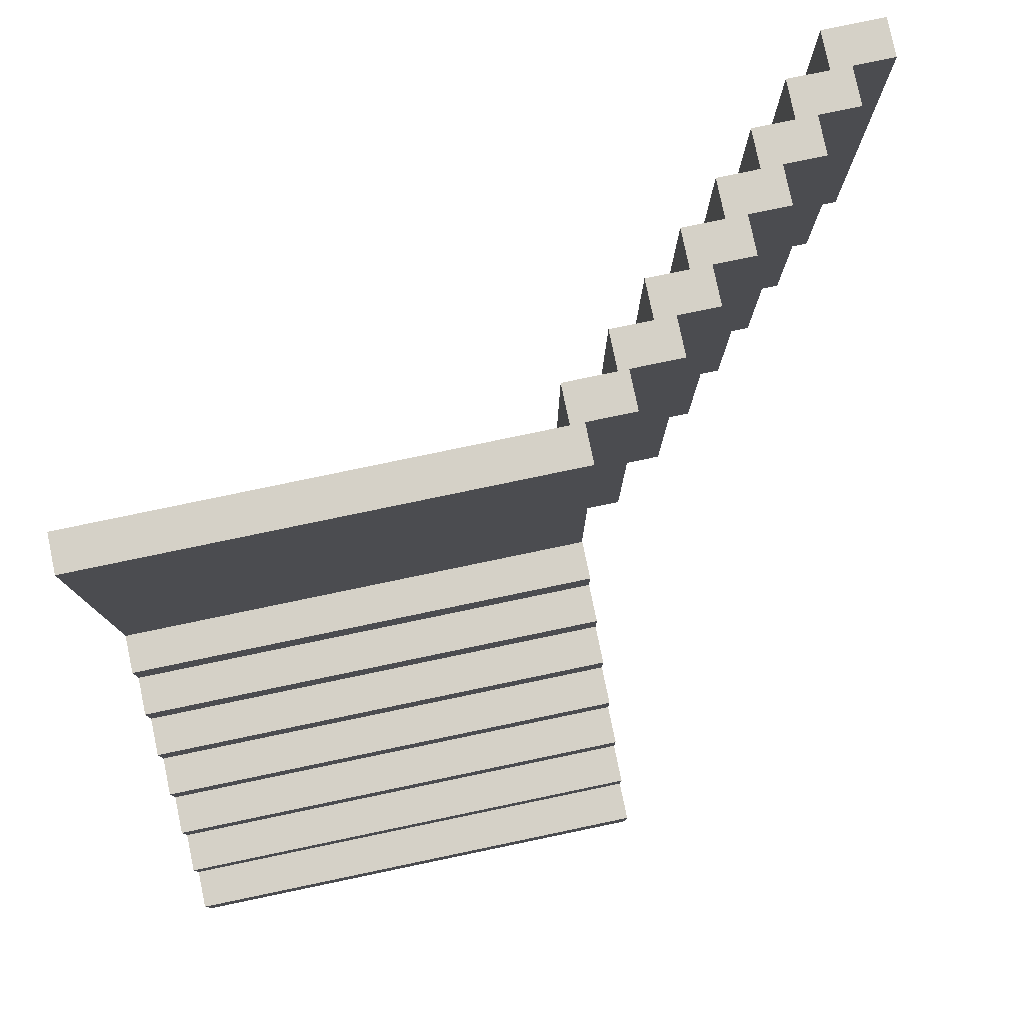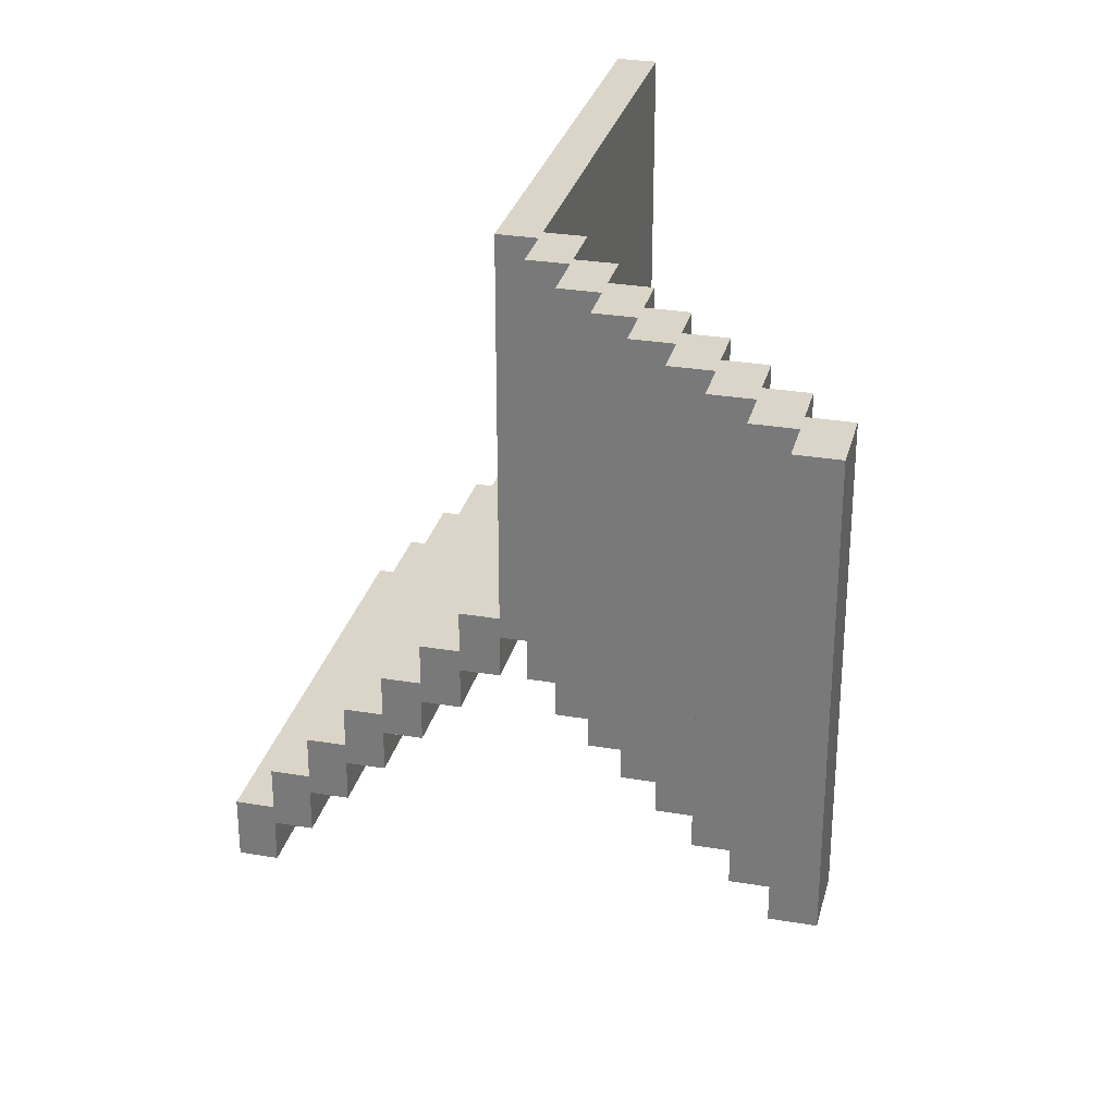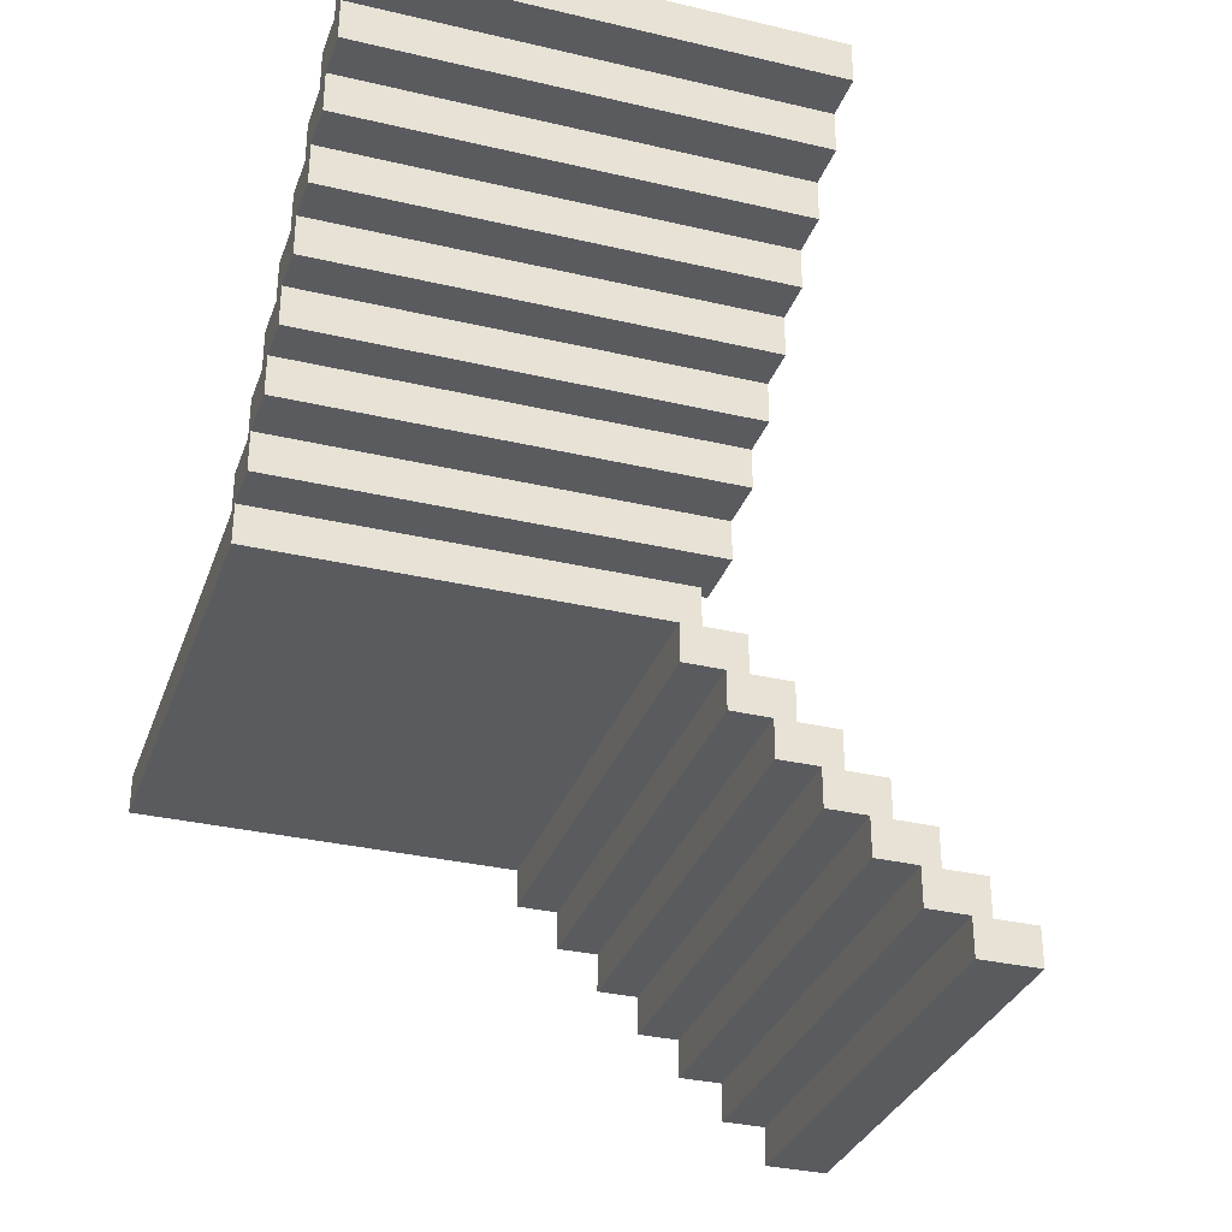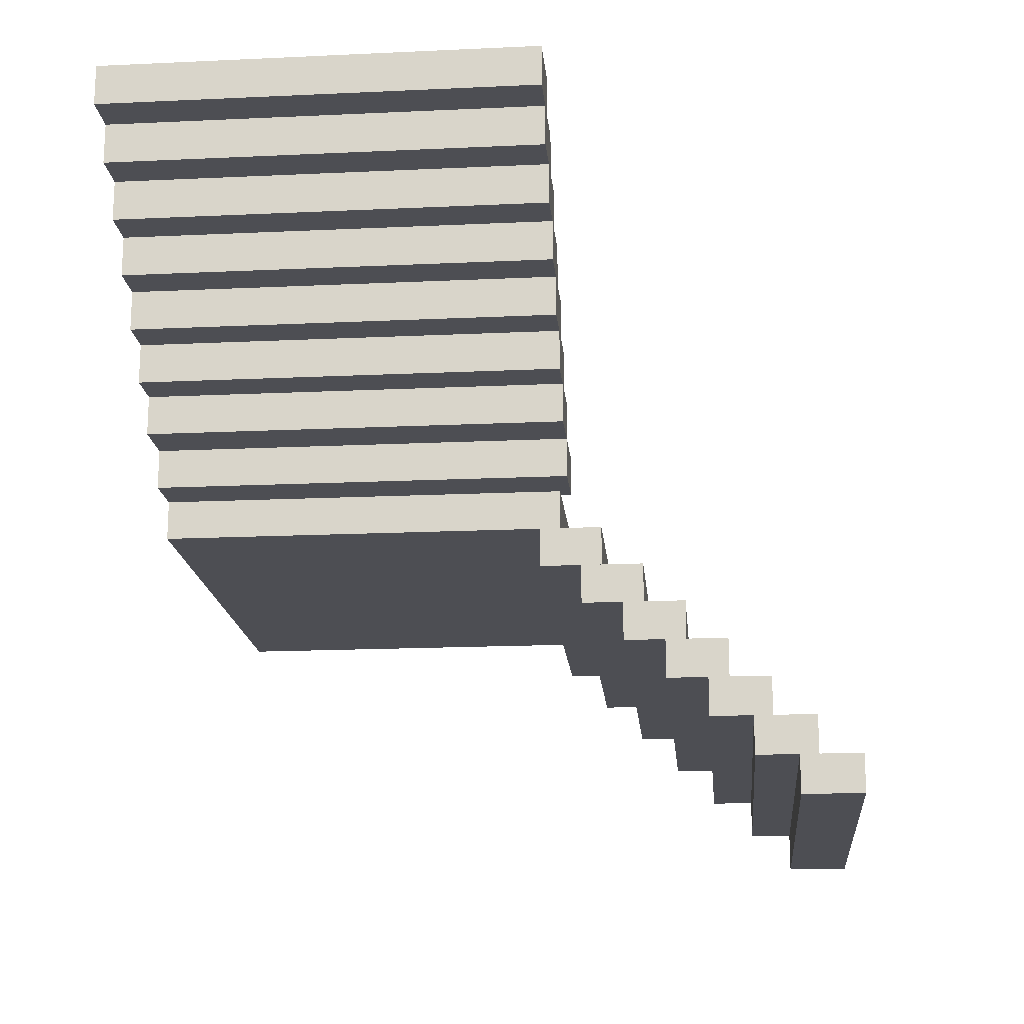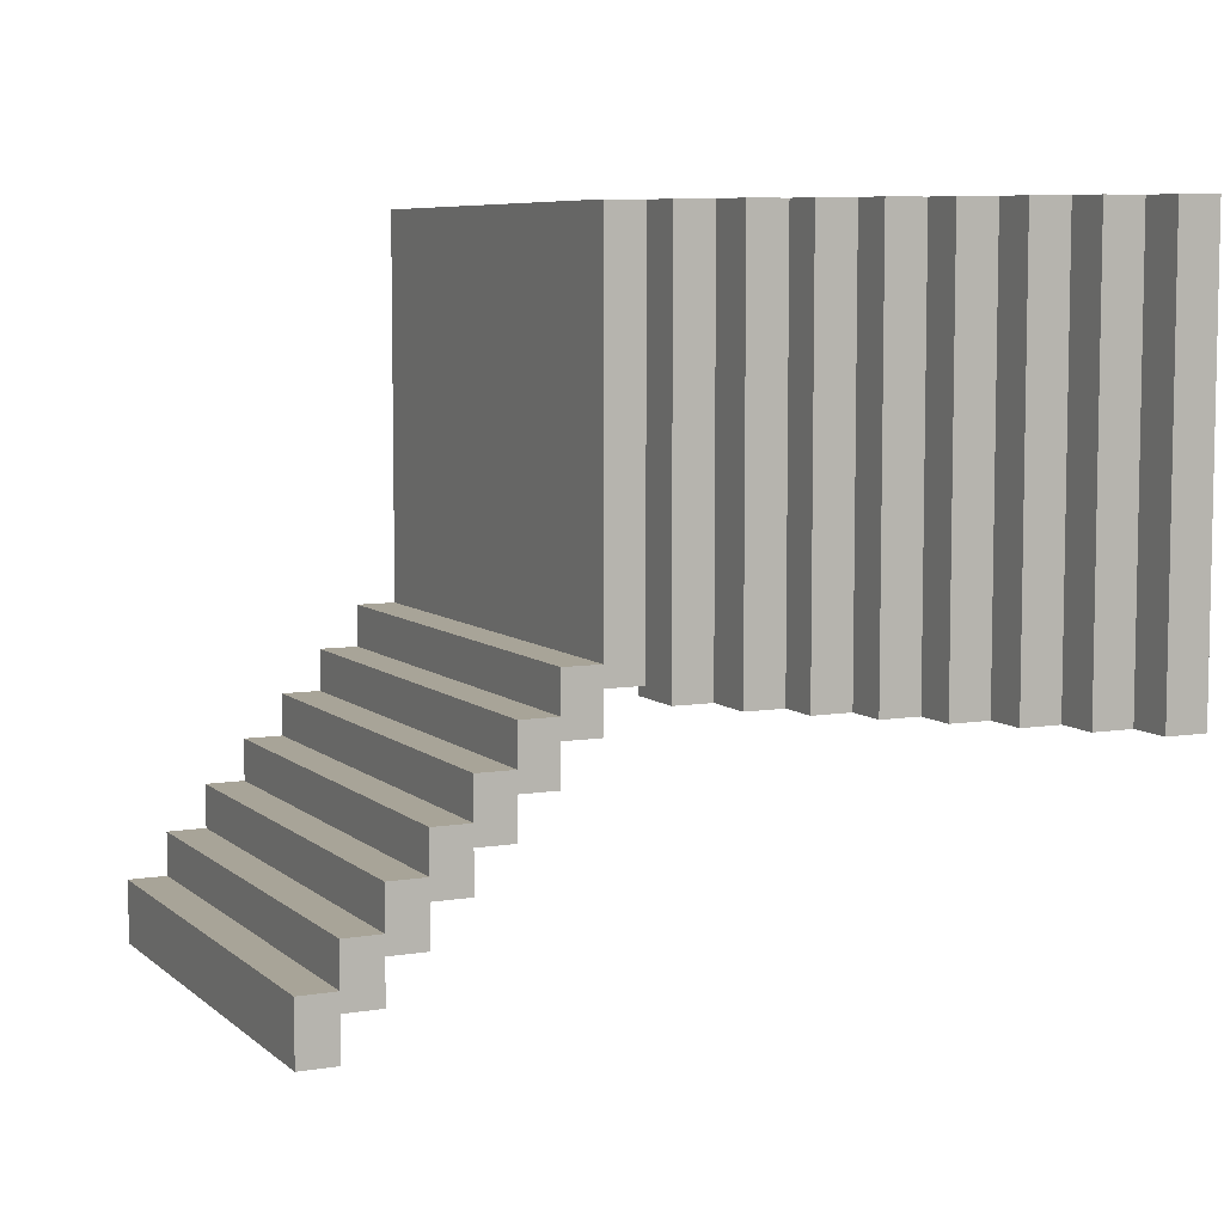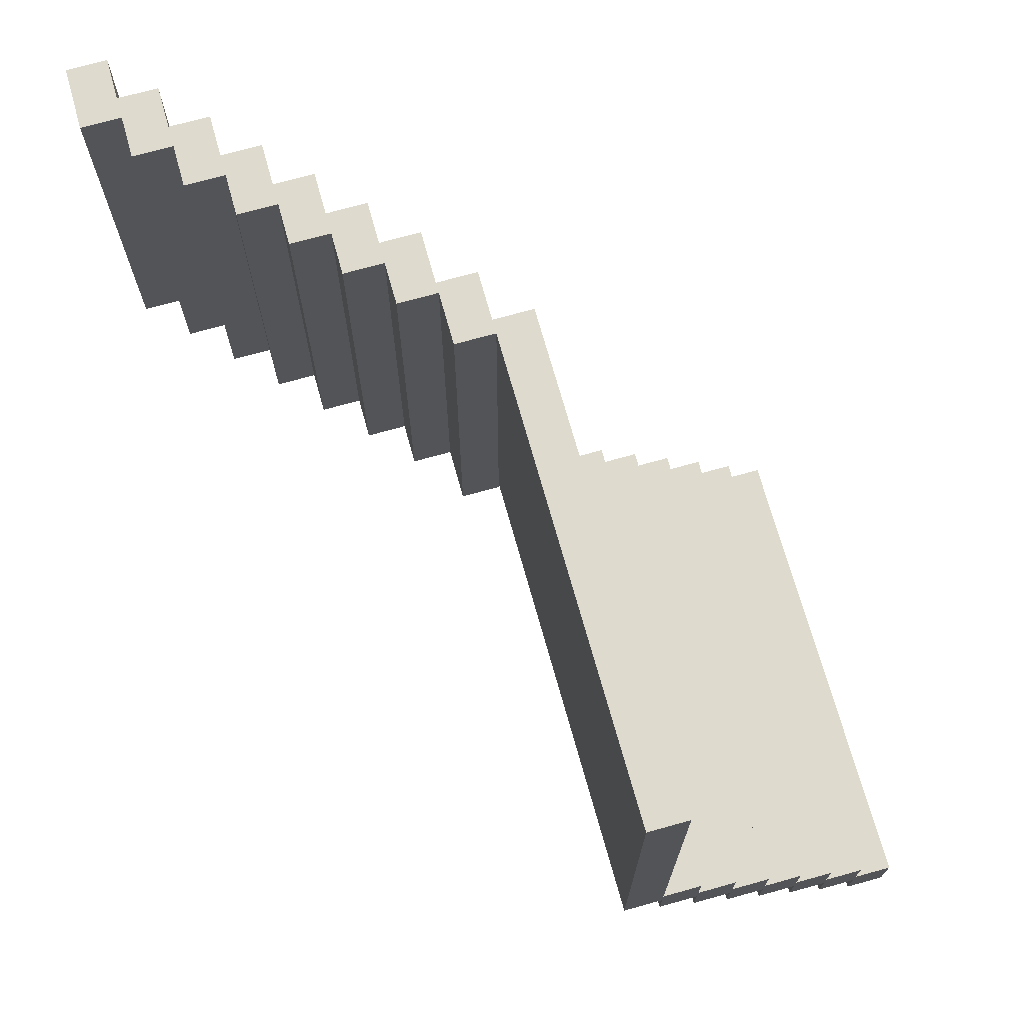
<metadata>
{"format":"obj","ext":"obj","renderer":"f3d","projection":"perspective","resolution":1024,"background":"white","views":[{"elev":79.1,"azim":-11.8,"up":"+Z"},{"elev":29.4,"azim":103.9,"up":"+Z"},{"elev":-32.4,"azim":71.8,"up":"+Y"},{"elev":-17.4,"azim":95.3,"up":"+Y"},{"elev":7.0,"azim":64.5,"up":"+Z"},{"elev":71.3,"azim":-105.6,"up":"+Z"}]}
</metadata>
<code>
v 4.003 2.654 -0.6326
v 4.003 2.654 3.367
v 4.003 3.033 -0.6326
v 4.003 3.033 3.367
v 3.403 3.033 -0.6326
v 3.403 3.033 3.367
v 3.403 2.654 -0.6326
v 3.403 2.654 3.367
v 3.603 2.275 -0.6326
v 3.603 2.275 3.367
v 3.603 2.654 -0.6326
v 3.603 2.654 3.367
v 3.003 2.654 -0.6326
v 3.003 2.654 3.367
v 3.003 2.275 -0.6326
v 3.003 2.275 3.367
v 3.203 1.896 -0.6326
v 3.203 1.896 3.367
v 3.203 2.275 -0.6326
v 3.203 2.275 3.367
v 2.603 2.275 -0.6326
v 2.603 2.275 3.367
v 2.603 1.896 -0.6326
v 2.603 1.896 3.367
v 2.803 1.516 -0.6326
v 2.803 1.516 3.367
v 2.803 1.896 -0.6326
v 2.803 1.896 3.367
v 2.203 1.896 -0.6326
v 2.203 1.896 3.367
v 2.203 1.516 -0.6326
v 2.203 1.516 3.367
v 2.403 1.137 -0.6326
v 2.403 1.137 3.367
v 2.403 1.516 -0.6326
v 2.403 1.516 3.367
v 1.803 1.516 -0.6326
v 1.803 1.516 3.367
v 1.803 1.137 -0.6326
v 1.803 1.137 3.367
v 2.003 0.758 -0.6326
v 2.003 0.758 3.367
v 2.003 1.137 -0.6326
v 2.003 1.137 3.367
v 1.403 1.137 -0.6326
v 1.403 1.137 3.367
v 1.403 0.758 -0.6326
v 1.403 0.758 3.367
v 1.603 0.3787 -0.6326
v 1.603 0.3787 3.367
v 1.603 0.758 -0.6326
v 1.603 0.758 3.367
v 1.003 0.758 -0.6326
v 1.003 0.758 3.367
v 1.003 0.3787 -0.6326
v 1.003 0.3787 3.367
v 1.103 -0.000493 -0.6326
v 1.103 -0.000493 3.367
v 1.103 0.3787 -0.6326
v 1.103 0.3787 3.367
v 0.5033 0.3787 -0.6326
v 0.5033 0.3787 3.367
v 0.5033 -0.000493 -0.6326
v 0.5033 -0.000493 3.367
v 0.6401 -1.897 -1.533
v -4.003 -1.897 -1.533
v 0.6401 -1.517 -1.533
v -4.003 -1.517 -1.533
v 0.6401 -1.517 -2.133
v -4.003 -1.517 -2.133
v 0.6401 -1.897 -2.133
v -4.003 -1.897 -2.133
v 0.6401 -0.759 -0.3326
v -4.003 -0.759 -0.3326
v 0.6401 -0.3797 -0.3326
v -4.003 -0.3797 -0.3326
v 0.6401 -0.3797 -0.9326
v -4.003 -0.3797 -0.9326
v 0.6401 -0.759 -0.9326
v -4.003 -0.759 -0.9326
v 0.6401 -1.517 -1.133
v -4.003 -1.517 -1.133
v 0.6401 -1.138 -1.133
v -4.003 -1.138 -1.133
v 0.6401 -1.138 -1.733
v -4.003 -1.138 -1.733
v 0.6401 -1.517 -1.733
v -4.003 -1.517 -1.733
v 0.6401 -2.276 -1.933
v -4.003 -2.276 -1.933
v 0.6401 -1.897 -1.933
v -4.003 -1.897 -1.933
v 0.6401 -1.897 -2.533
v -4.003 -1.897 -2.533
v 0.6401 -2.276 -2.533
v -4.003 -2.276 -2.533
v 0.6401 -1.138 -0.7326
v -4.003 -1.138 -0.7326
v 0.6401 -0.759 -0.7326
v -4.003 -0.759 -0.7326
v 0.6401 -0.759 -1.333
v -4.003 -0.759 -1.333
v 0.6401 -1.138 -1.333
v -4.003 -1.138 -1.333
v 0.6401 -3.033 -2.767
v -4.003 -3.033 -2.767
v 0.6401 -2.654 -2.767
v -4.003 -2.654 -2.767
v 0.6401 -2.654 -3.367
v -4.003 -2.654 -3.367
v 0.6401 -3.033 -3.367
v -4.003 -3.033 -3.367
v 0.6401 -2.655 -2.35
v -4.003 -2.655 -2.35
v 0.6401 -2.276 -2.35
v -4.003 -2.276 -2.35
v 0.6401 -2.276 -2.95
v -4.003 -2.276 -2.95
v 0.6401 -2.655 -2.95
v -4.003 -2.655 -2.95
v 0.6355 -0.3797 3.367
v -4.003 -0.3797 3.367
v 0.6355 -0.000493 3.367
v -4.003 -0.000493 3.367
v 0.6355 -0.000493 -0.5326
v -4.003 -0.000493 -0.5326
v 0.6355 -0.3797 -0.5326
v -4.003 -0.3797 -0.5326
v 4.003 2.654 -0.6326
v 4.003 2.654 3.367
v 4.003 3.033 -0.6326
v 4.003 3.033 3.367
v 3.403 3.033 -0.6326
v 3.403 3.033 3.367
v 3.403 2.654 -0.6326
v 3.403 2.654 3.367
v 3.603 2.275 -0.6326
v 3.603 2.275 3.367
v 3.603 2.654 -0.6326
v 3.603 2.654 3.367
v 3.003 2.654 -0.6326
v 3.003 2.654 3.367
v 3.003 2.275 -0.6326
v 3.003 2.275 3.367
v 3.203 1.896 -0.6326
v 3.203 1.896 3.367
v 3.203 2.275 -0.6326
v 3.203 2.275 3.367
v 2.603 2.275 -0.6326
v 2.603 2.275 3.367
v 2.603 1.896 -0.6326
v 2.603 1.896 3.367
v 2.803 1.516 -0.6326
v 2.803 1.516 3.367
v 2.803 1.896 -0.6326
v 2.803 1.896 3.367
v 2.203 1.896 -0.6326
v 2.203 1.896 3.367
v 2.203 1.516 -0.6326
v 2.203 1.516 3.367
v 2.403 1.137 -0.6326
v 2.403 1.137 3.367
v 2.403 1.516 -0.6326
v 2.403 1.516 3.367
v 1.803 1.516 -0.6326
v 1.803 1.516 3.367
v 1.803 1.137 -0.6326
v 1.803 1.137 3.367
v 2.003 0.758 -0.6326
v 2.003 0.758 3.367
v 2.003 1.137 -0.6326
v 2.003 1.137 3.367
v 1.403 1.137 -0.6326
v 1.403 1.137 3.367
v 1.403 0.758 -0.6326
v 1.403 0.758 3.367
v 1.603 0.3787 -0.6326
v 1.603 0.3787 3.367
v 1.603 0.758 -0.6326
v 1.603 0.758 3.367
v 1.003 0.758 -0.6326
v 1.003 0.758 3.367
v 1.003 0.3787 -0.6326
v 1.003 0.3787 3.367
v 1.103 -0.000493 -0.6326
v 1.103 -0.000493 3.367
v 1.103 0.3787 -0.6326
v 1.103 0.3787 3.367
v 0.5033 0.3787 -0.6326
v 0.5033 0.3787 3.367
v 0.5033 -0.000493 -0.6326
v 0.5033 -0.000493 3.367
v 0.6401 -1.897 -1.533
v -4.003 -1.897 -1.533
v 0.6401 -1.517 -1.533
v -4.003 -1.517 -1.533
v 0.6401 -1.517 -2.133
v -4.003 -1.517 -2.133
v 0.6401 -1.897 -2.133
v -4.003 -1.897 -2.133
v 0.6401 -0.759 -0.3326
v -4.003 -0.759 -0.3326
v 0.6401 -0.3797 -0.3326
v -4.003 -0.3797 -0.3326
v 0.6401 -0.3797 -0.9326
v -4.003 -0.3797 -0.9326
v 0.6401 -0.759 -0.9326
v -4.003 -0.759 -0.9326
v 0.6401 -1.517 -1.133
v -4.003 -1.517 -1.133
v 0.6401 -1.138 -1.133
v -4.003 -1.138 -1.133
v 0.6401 -1.138 -1.733
v -4.003 -1.138 -1.733
v 0.6401 -1.517 -1.733
v -4.003 -1.517 -1.733
v 0.6401 -2.276 -1.933
v -4.003 -2.276 -1.933
v 0.6401 -1.897 -1.933
v -4.003 -1.897 -1.933
v 0.6401 -1.897 -2.533
v -4.003 -1.897 -2.533
v 0.6401 -2.276 -2.533
v -4.003 -2.276 -2.533
v 0.6401 -1.138 -0.7326
v -4.003 -1.138 -0.7326
v 0.6401 -0.759 -0.7326
v -4.003 -0.759 -0.7326
v 0.6401 -0.759 -1.333
v -4.003 -0.759 -1.333
v 0.6401 -1.138 -1.333
v -4.003 -1.138 -1.333
v 0.6401 -3.033 -2.767
v -4.003 -3.033 -2.767
v 0.6401 -2.654 -2.767
v -4.003 -2.654 -2.767
v 0.6401 -2.654 -3.367
v -4.003 -2.654 -3.367
v 0.6401 -3.033 -3.367
v -4.003 -3.033 -3.367
v 0.6401 -2.655 -2.35
v -4.003 -2.655 -2.35
v 0.6401 -2.276 -2.35
v -4.003 -2.276 -2.35
v 0.6401 -2.276 -2.95
v -4.003 -2.276 -2.95
v 0.6401 -2.655 -2.95
v -4.003 -2.655 -2.95
v 0.6355 -0.3797 3.367
v -4.003 -0.3797 3.367
v 0.6355 -0.000493 3.367
v -4.003 -0.000493 3.367
v 0.6355 -0.000493 -0.5326
v -4.003 -0.000493 -0.5326
v 0.6355 -0.3797 -0.5326
v -4.003 -0.3797 -0.5326
f 3 4 2 1
f 5 6 4 3
f 7 8 6 5
f 1 2 8 7
f 4 6 8 2
f 5 3 1 7
f 11 12 10 9
f 13 14 12 11
f 15 16 14 13
f 9 10 16 15
f 12 14 16 10
f 13 11 9 15
f 19 20 18 17
f 21 22 20 19
f 23 24 22 21
f 17 18 24 23
f 20 22 24 18
f 21 19 17 23
f 27 28 26 25
f 29 30 28 27
f 31 32 30 29
f 25 26 32 31
f 28 30 32 26
f 29 27 25 31
f 35 36 34 33
f 37 38 36 35
f 39 40 38 37
f 33 34 40 39
f 36 38 40 34
f 37 35 33 39
f 43 44 42 41
f 45 46 44 43
f 47 48 46 45
f 41 42 48 47
f 44 46 48 42
f 45 43 41 47
f 51 52 50 49
f 53 54 52 51
f 55 56 54 53
f 49 50 56 55
f 52 54 56 50
f 53 51 49 55
f 59 60 58 57
f 61 62 60 59
f 63 64 62 61
f 57 58 64 63
f 60 62 64 58
f 61 59 57 63
f 67 68 66 65
f 69 70 68 67
f 71 72 70 69
f 65 66 72 71
f 68 70 72 66
f 69 67 65 71
f 75 76 74 73
f 77 78 76 75
f 79 80 78 77
f 73 74 80 79
f 76 78 80 74
f 77 75 73 79
f 83 84 82 81
f 85 86 84 83
f 87 88 86 85
f 81 82 88 87
f 84 86 88 82
f 85 83 81 87
f 91 92 90 89
f 93 94 92 91
f 95 96 94 93
f 89 90 96 95
f 92 94 96 90
f 93 91 89 95
f 99 100 98 97
f 101 102 100 99
f 103 104 102 101
f 97 98 104 103
f 100 102 104 98
f 101 99 97 103
f 107 108 106 105
f 109 110 108 107
f 111 112 110 109
f 105 106 112 111
f 108 110 112 106
f 109 107 105 111
f 115 116 114 113
f 117 118 116 115
f 119 120 118 117
f 113 114 120 119
f 116 118 120 114
f 117 115 113 119
f 123 124 122 121
f 125 126 124 123
f 127 128 126 125
f 121 122 128 127
f 124 126 128 122
f 125 123 121 127
f 131 132 130 129
f 133 134 132 131
f 135 136 134 133
f 129 130 136 135
f 132 134 136 130
f 133 131 129 135
f 139 140 138 137
f 141 142 140 139
f 143 144 142 141
f 137 138 144 143
f 140 142 144 138
f 141 139 137 143
f 147 148 146 145
f 149 150 148 147
f 151 152 150 149
f 145 146 152 151
f 148 150 152 146
f 149 147 145 151
f 155 156 154 153
f 157 158 156 155
f 159 160 158 157
f 153 154 160 159
f 156 158 160 154
f 157 155 153 159
f 163 164 162 161
f 165 166 164 163
f 167 168 166 165
f 161 162 168 167
f 164 166 168 162
f 165 163 161 167
f 171 172 170 169
f 173 174 172 171
f 175 176 174 173
f 169 170 176 175
f 172 174 176 170
f 173 171 169 175
f 179 180 178 177
f 181 182 180 179
f 183 184 182 181
f 177 178 184 183
f 180 182 184 178
f 181 179 177 183
f 187 188 186 185
f 189 190 188 187
f 191 192 190 189
f 185 186 192 191
f 188 190 192 186
f 189 187 185 191
f 195 196 194 193
f 197 198 196 195
f 199 200 198 197
f 193 194 200 199
f 196 198 200 194
f 197 195 193 199
f 203 204 202 201
f 205 206 204 203
f 207 208 206 205
f 201 202 208 207
f 204 206 208 202
f 205 203 201 207
f 211 212 210 209
f 213 214 212 211
f 215 216 214 213
f 209 210 216 215
f 212 214 216 210
f 213 211 209 215
f 219 220 218 217
f 221 222 220 219
f 223 224 222 221
f 217 218 224 223
f 220 222 224 218
f 221 219 217 223
f 227 228 226 225
f 229 230 228 227
f 231 232 230 229
f 225 226 232 231
f 228 230 232 226
f 229 227 225 231
f 235 236 234 233
f 237 238 236 235
f 239 240 238 237
f 233 234 240 239
f 236 238 240 234
f 237 235 233 239
f 243 244 242 241
f 245 246 244 243
f 247 248 246 245
f 241 242 248 247
f 244 246 248 242
f 245 243 241 247
f 251 252 250 249
f 253 254 252 251
f 255 256 254 253
f 249 250 256 255
f 252 254 256 250
f 253 251 249 255

</code>
